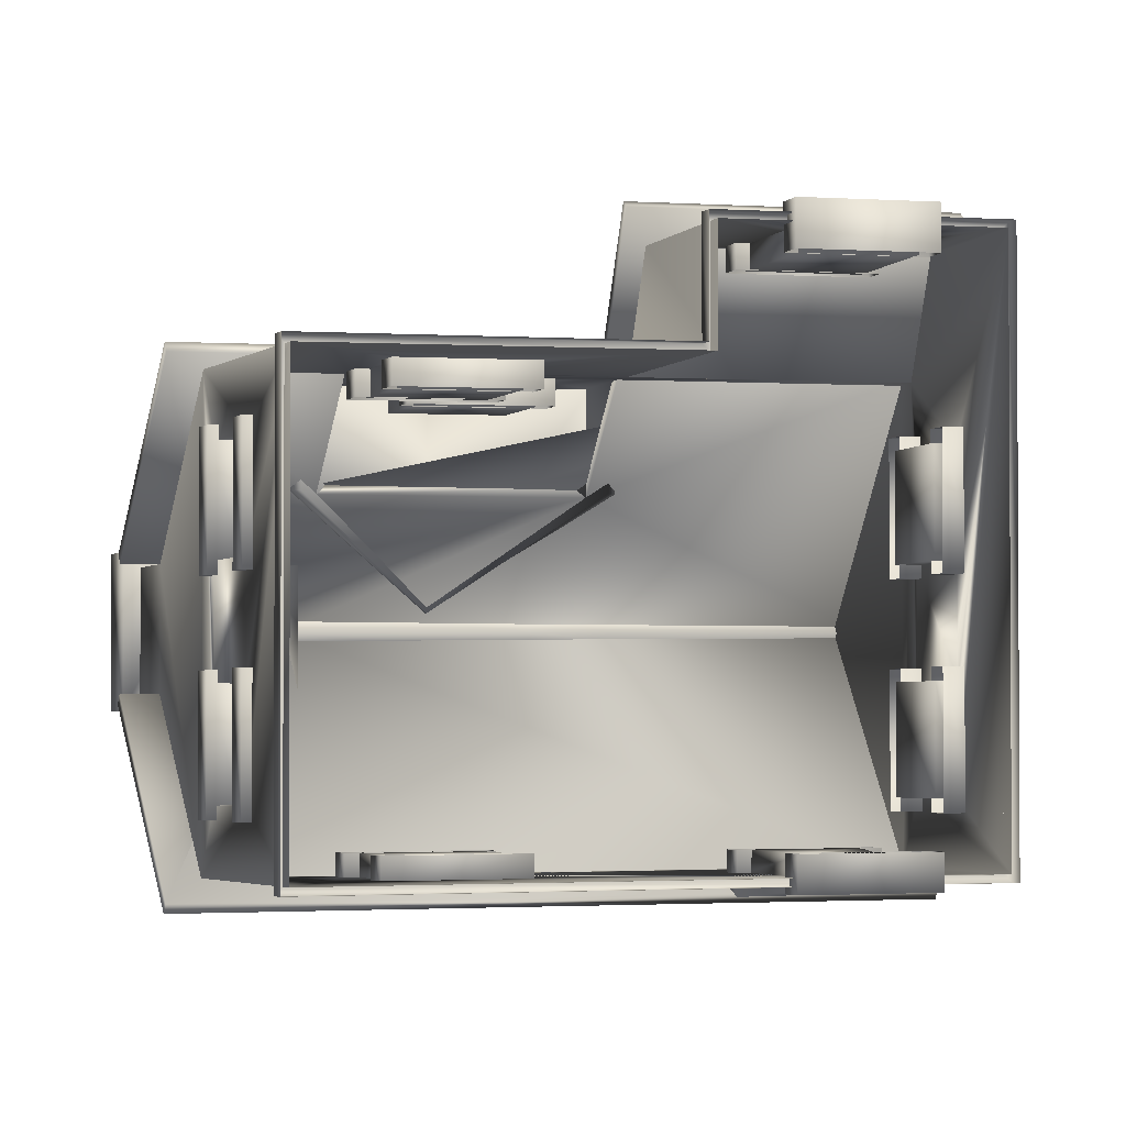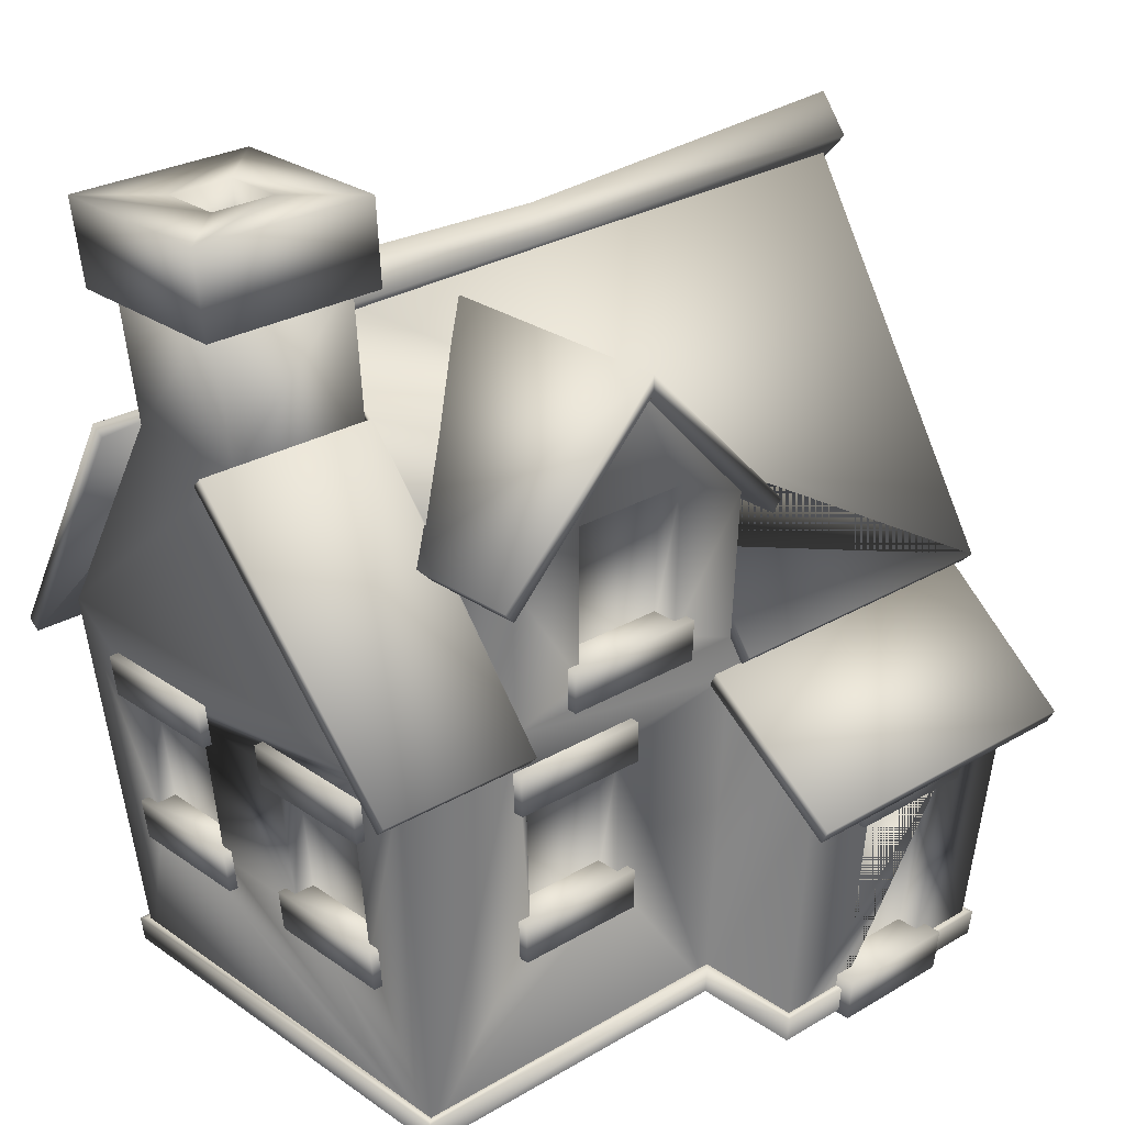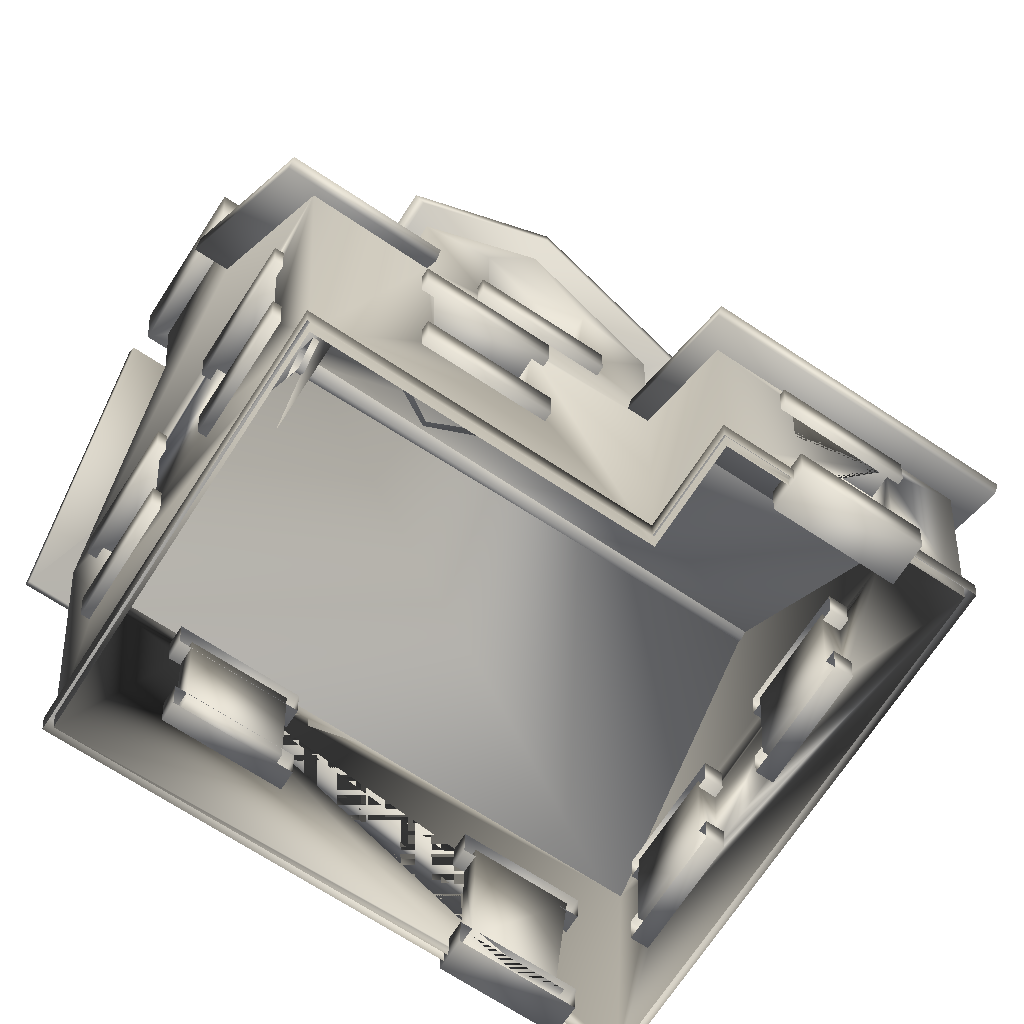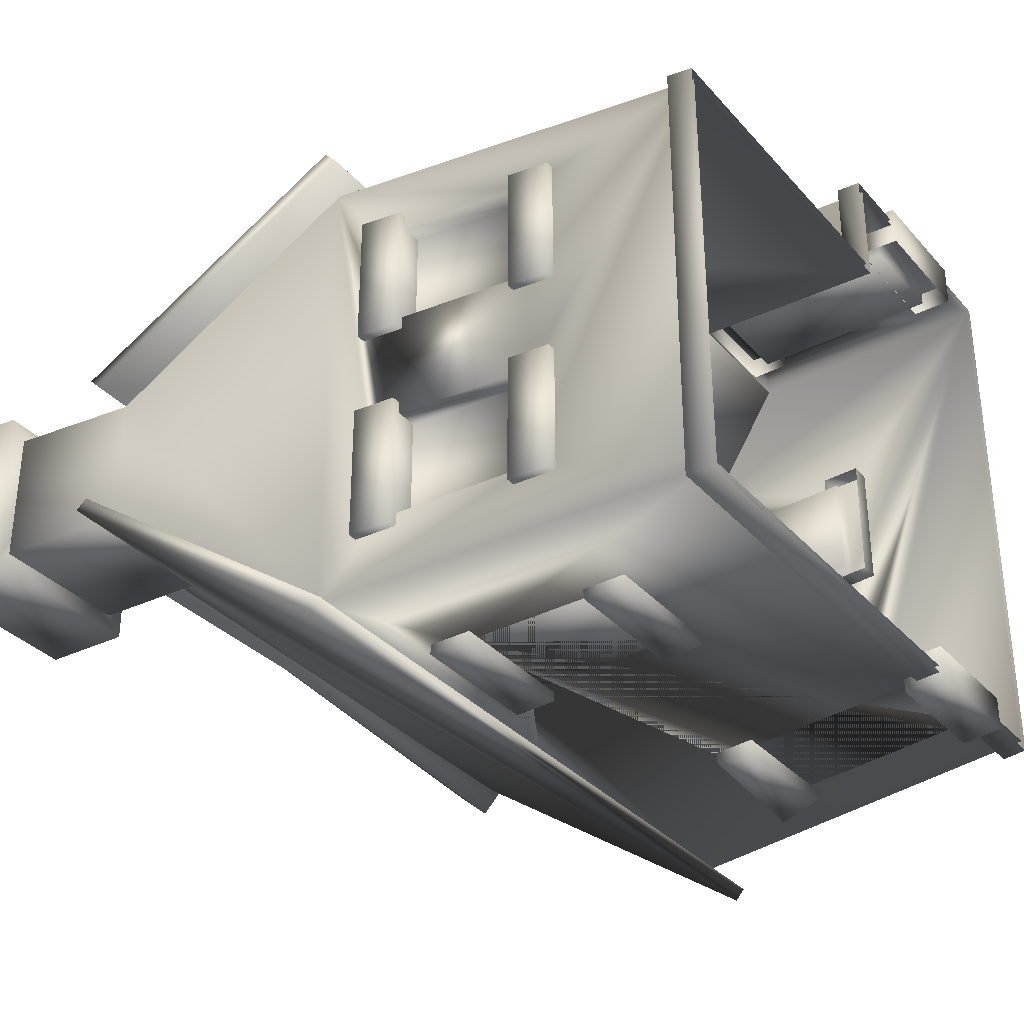
<metadata>
{"format":"obj","ext":"obj","renderer":"f3d","projection":"perspective","resolution":1024,"background":"white","views":[{"elev":-1.8,"azim":-11.9,"up":"+Z"},{"elev":26.7,"azim":-42.7,"up":"+Y"},{"elev":-71.0,"azim":-33.2,"up":"+Y"},{"elev":-33.1,"azim":-55.6,"up":"+Z"}]}
</metadata>
<code>
v  -34.84 71.07 -12.77
v  -34.84 71.07 1.68
v  -29.73 71.07 -3.041
v  -29.73 71.07 -8.052
v  -19.21 71.07 1.68
v  -24.31 71.07 -3.041
v  -19.21 71.07 -12.77
v  -24.31 71.07 -8.052
v  -34.08 63.99 -12.56
v  -29.09 63.99 -7.918
v  -29.09 63.99 -2.987
v  -34.08 63.99 1.659
v  -23.79 63.99 -2.987
v  -18.8 63.99 1.659
v  -23.79 63.99 -7.918
v  -18.8 63.99 -12.56
v  30.36 31.34 -27.52
v  -32.4 31.34 -27.47
v  -34.97 54.12 -11.76
v  -19.7 54.12 -11.7
v  30.44 32.07 16.97
v  33.81 62.55 -5.433
v  -20.21 62.55 -5.433
v  -19.7 54.12 1.113
v  -19.06 46.5 6.789
v  4.217 46.51 6.786
v  3.985 32.07 16.97
v  -34.97 54.12 1.113
v  -32.48 32.07 16.97
v  -18.16 32.07 16.97
v  -20.08 60.58 -5.407
v  -19.64 53.26 -10.87
v  -32.3 30.48 -26.65
v  30.27 30.48 -26.65
v  33.59 60.58 -5.407
v  -34.87 53.26 -10.87
v  -19.01 45.64 5.931
v  -18.11 31.21 16.12
v  -32.38 31.21 16.12
v  4.203 45.65 5.928
v  30.35 31.21 16.12
v  3.971 31.21 16.12
v  -19.64 53.26 0.2516
v  -34.87 53.26 0.2516
v  -21.33 44.95 6.235
v  -21.33 44.95 17.24
v  -7.711 59.32 17.82
v  -7.711 59.32 -3.851
v  6.567 44.95 17.24
v  6.567 44.95 6.235
v  -20.46 44 6.221
v  -7.678 57.84 -3.837
v  -7.678 57.84 17.76
v  -20.46 44 17.2
v  5.737 44 17.2
v  5.737 44 6.221
v  1.933 21.96 27.52
v  29.33 21.96 27.52
v  30.29 30.68 15.27
v  2.015 30.68 15.27
v  1.922 20.82 26.93
v  2.005 29.54 14.7
v  30.16 29.54 14.7
v  29.2 20.82 26.93
v  9.89 21.22 22.06
v  9.754 17.72 21.86
v  9.754 17.72 24.52
v  9.89 21.22 24.74
v  21.18 17.72 24.52
v  21.47 21.22 24.74
v  21.18 17.72 21.86
v  21.47 21.22 22.06
v  9.19 3.223 21.06
v  9.053 -0.2819 20.87
v  9.053 -0.2819 24.48
v  9.19 3.223 24.7
v  19.71 -0.2819 24.48
v  20 3.223 24.7
v  19.71 -0.2819 20.87
v  20 3.223 21.06
v  -18.48 29.87 12.49
v  -18.25 26.37 12.39
v  -18.25 26.37 15.43
v  -18.48 29.87 15.57
v  -6.455 26.37 15.43
v  -6.529 29.87 15.57
v  -6.455 26.37 12.39
v  -6.529 29.87 12.49
v  -17.61 16.3 12.08
v  -17.39 12.79 11.97
v  -17.39 12.79 14.92
v  -17.61 16.3 15.05
v  -6.17 12.79 14.92
v  -6.244 16.3 15.05
v  -6.17 12.79 11.97
v  -6.244 16.3 12.08
v  -13.32 36.75 12.7
v  -13.16 33.25 12.59
v  -13.16 33.25 15.69
v  -13.32 36.75 15.83
v  -1.069 33.25 15.69
v  -1.075 36.75 15.83
v  -1.069 33.25 12.59
v  -1.075 36.75 12.7
v  -27.18 29.87 -1.373
v  -26.84 26.37 -1.358
v  -29.55 26.37 -1.358
v  -29.91 29.87 -1.373
v  -29.55 26.37 10.07
v  -29.91 29.87 10.15
v  -26.84 26.37 10.07
v  -27.18 29.87 10.15
v  -25.89 16.3 -1.315
v  -25.55 12.79 -1.3
v  -28.12 12.79 -1.3
v  -28.49 16.3 -1.315
v  -28.12 12.79 9.733
v  -28.49 16.3 9.819
v  -25.55 12.79 9.733
v  -25.89 16.3 9.819
v  -27.18 29.87 -20.2
v  -26.84 26.37 -20.02
v  -29.55 26.37 -20.02
v  -29.91 29.87 -20.2
v  -29.55 26.37 -8.597
v  -29.91 29.87 -8.675
v  -26.84 26.37 -8.597
v  -27.18 29.87 -8.675
v  -25.89 16.3 -19.51
v  -25.55 12.79 -19.33
v  -28.12 12.79 -19.33
v  -28.49 16.3 -19.51
v  -28.12 12.79 -8.292
v  -28.49 16.3 -8.371
v  -25.55 12.79 -8.292
v  -25.89 16.3 -8.371
v  -7.305 29.87 -22.82
v  -7.222 26.37 -22.62
v  -7.222 26.37 -25.35
v  -7.305 29.87 -25.58
v  -19.02 26.37 -25.35
v  -19.25 29.87 -25.58
v  -19.02 26.37 -22.62
v  -19.25 29.87 -22.82
v  -6.982 16.3 -22.04
v  -6.898 12.79 -21.84
v  -6.898 12.79 -24.48
v  -6.982 16.3 -24.7
v  -18.12 12.79 -24.48
v  -18.35 16.3 -24.7
v  -18.12 12.79 -21.84
v  -18.35 16.3 -22.04
v  21.47 21.22 -22.41
v  21.18 17.72 -22.2
v  21.18 17.72 -24.88
v  21.48 21.38 -25.99
v  9.76 17.88 -25.76
v  9.89 21.22 -25.11
v  9.754 17.72 -22.2
v  9.89 21.22 -22.41
v  20 3.223 -21.37
v  19.71 -0.2819 -21.16
v  19.71 -0.2819 -24.01
v  20 3.223 -24.24
v  9.053 -0.2819 -24.01
v  9.19 3.223 -24.24
v  9.053 -0.2819 -21.16
v  9.19 3.223 -21.37
v  26.03 29.87 -8.675
v  25.7 26.37 -8.597
v  28.44 26.37 -8.597
v  28.79 29.73 -8.61
v  28.42 26.23 -19.95
v  28.81 29.87 -20.2
v  25.7 26.37 -20.02
v  26.03 29.87 -20.2
v  24.74 16.3 -8.371
v  24.4 12.79 -8.292
v  27.01 12.79 -8.292
v  27.38 16.3 -8.371
v  27.01 12.79 -19.33
v  27.38 16.3 -19.51
v  24.4 12.79 -19.33
v  24.74 16.3 -19.51
v  26.03 29.87 10.15
v  25.7 26.37 10.07
v  28.44 26.37 10.06
v  28.81 29.87 10.15
v  28.44 26.37 -1.358
v  28.81 29.87 -1.373
v  25.7 26.37 -1.358
v  26.03 29.87 -1.373
v  24.74 16.3 9.819
v  24.4 12.79 9.733
v  27.01 12.79 9.733
v  27.38 16.3 9.815
v  27.01 12.79 -1.305
v  27.38 16.3 -1.315
v  24.4 12.79 -1.3
v  24.74 16.3 -1.315
v  -17.15 14.98 -21.99
v  -17.95 27.79 -22.72
v  -8.416 27.79 -22.72
v  -8.057 14.98 -21.99
v  -8.057 14.98 -23.79
v  -8.416 27.79 -24.58
v  -17.95 27.79 -24.58
v  -17.15 14.98 -23.79
v  10.19 1.912 -21.29
v  10.93 19.14 -22.29
v  20.17 19.14 -22.29
v  18.84 1.912 -22.97
v  18.84 1.912 -21.29
v  10.19 1.912 -22.97
v  20.17 19.14 -24.05
v  10.93 19.14 -24.05
v  18.84 1.912 21.02
v  20.17 19.14 21.97
v  10.93 19.14 21.97
v  10.19 1.912 21.02
v  20.17 19.14 24.01
v  18.84 1.912 22.97
v  10.19 1.912 22.97
v  10.93 19.14 24.01
v  -25.82 15.13 8.657
v  -27.02 27.79 8.979
v  -27.03 27.94 -0.2912
v  -25.8 14.98 -0.2237
v  -27.58 14.98 8.701
v  -27.59 15.13 -0.2314
v  -28.88 27.79 -0.2418
v  -28.88 27.79 8.979
v  -25.81 15.03 -9.305
v  -27.02 27.79 -9.75
v  -27.02 27.84 -18.85
v  -25.8 14.98 -18.35
v  -27.59 15.13 -9.478
v  -27.58 15.03 -18.23
v  -28.88 27.79 -18.97
v  -28.89 27.84 -9.583
v  24.59 14.98 -0.2237
v  25.81 27.79 -0.2419
v  25.81 27.79 8.979
v  24.59 14.98 8.701
v  27.66 27.79 8.979
v  27.66 27.79 -0.2419
v  26.35 14.98 -0.2237
v  26.35 14.98 8.701
v  24.59 14.98 -18.35
v  25.81 27.79 -18.97
v  25.8 27.65 -9.685
v  24.59 14.98 -9.427
v  26.35 14.98 -18.35
v  26.34 14.84 -9.364
v  27.66 27.79 -9.75
v  27.66 27.79 -18.97
v  -2.265 35.44 12.71
v  -2.338 48.25 13.1
v  -12.58 48.25 13.1
v  -12.07 35.44 12.71
v  -12.58 48.25 15.38
v  -2.338 48.25 15.38
v  -2.265 35.44 14.92
v  -12.07 35.44 14.92
v  -7.323 14.98 12.09
v  -7.646 27.79 12.48
v  -17.18 27.79 12.48
v  -16.42 14.98 12.09
v  -7.646 27.79 14.64
v  -7.323 14.98 14.18
v  -16.42 14.98 14.18
v  -17.18 27.79 14.64
v  4.209 45.64 15.28
v  4.002 33.1 14.83
v  -18.23 33.1 14.83
v  -19.01 45.64 15.28
v  -7.678 57.84 15.72
v  -19.01 45.64 5.931
v  4.209 45.64 5.931
v  -31.48 53.26 -10.87
v  -32.64 64.69 -11.17
v  -20.36 64.69 -11.17
v  -20.36 64.69 0.2496
v  -31.48 53.26 0.2516
v  -32.64 64.69 0.2496
v  3.895 22.78 24.23
v  4.008 29.54 14.7
v  3.516 0.046 13.65
v  3.516 0.046 22.86
v  24.83 0.046 -22.85
v  28.2 33.1 -24.92
v  27.84 29.54 14.7
v  27.15 22.78 24.23
v  24.83 0.046 22.86
v  28.2 33.1 14.83
v  -29.42 33.1 -24.92
v  -26.06 0.046 -22.85
v  -29.43 33.14 14.96
v  -26.07 0.1907 13.61
v  0.8915 33.1 -24.92
v  31 60.58 -5.416
v  31 60.58 -5.398
v  34.97 65.59 -5.668
v  34.62 62.44 -8.431
v  1.896 61.22 -7.729
v  1.916 63.61 -5.641
v  34.26 59.29 -5.582
v  1.876 58.83 -5.575
v  34.62 62.44 -2.819
v  1.896 61.22 -3.487
v  -20.83 61.22 -3.037
v  -20.64 58.32 -5.569
v  -20.83 61.22 -8.179
v  -21.02 64.11 -5.648
v  -26.67 0.046 14.26
v  -26.89 2.15 14.34
v  -26.89 2.15 -23.6
v  -26.67 0.046 -23.47
v  25.44 0.046 23.47
v  25.66 2.15 23.6
v  2.932 2.15 23.6
v  2.902 0.046 23.47
v  25.66 2.15 -23.6
v  25.44 0.046 -23.47
v  2.932 2.15 14.34
v  2.902 0.046 14.26
v  -26.27 2.15 13.72
v  -26.27 2.15 -22.99
v  25.04 2.15 22.98
v  3.551 2.15 22.98
v  25.04 2.15 -22.99
v  3.551 2.15 13.72
o Casa_01
g Casa_01
f 1 2 3 4
f 2 5 6 3
f 5 7 8 6
f 7 1 4 8
f 9 10 11
f 9 11 12
f 12 11 13
f 12 13 14
f 14 13 15
f 14 15 16
f 16 15 10
f 16 10 9
f 9 12 2 1
f 11 10 4
f 11 4 3
f 12 14 5 2
f 13 11 3
f 13 3 6
f 14 16 7 5
f 15 13 6
f 15 6 8
f 16 9 1 7
f 10 15 8
f 10 8 4
f 17 18 19 20 17
f 21 22 23 24 25 26 27
f 24 28 29 30 25
f 31 32 33
f 31 33 34
f 31 34 35
f 32 36 33
f 37 38 39
f 31 35 40
f 35 41 40
f 40 41 42
f 40 43 31
f 40 37 43
f 43 37 44
f 37 39 44
f 17 34 33
f 17 33 18
f 35 34 17
f 35 17 17 22
f 32 31 23
f 32 23 20
f 33 36 19
f 33 19 18
f 36 32 20
f 36 20 19
f 39 38 30 29
f 38 37 25
f 38 25 30
f 42 41 21 27
f 40 42 27
f 40 27 26
f 41 35 22
f 41 22 21
f 31 43 24
f 31 24 23
f 37 40 26
f 37 26 25
f 43 44 28
f 43 28 24
f 44 39 29 28
f 45 46 47 48
f 49 50 48 47
f 51 52 53
f 51 53 54
f 55 53 52
f 55 52 56 50
f 51 54 46 45
f 54 53 47 46
f 52 51 45
f 52 45 48
f 55 50 49
f 56 52 48
f 56 48 50
f 53 55 49 47
f 57 58 59 60
f 61 62 63
f 61 63 64
f 61 64 58 57
f 64 63 59 58
f 63 62 60
f 63 60 59
f 62 61 57 60
f 65 66 67
f 65 67 68
f 68 67 69 70
f 70 69 71
f 70 71 72
f 66 71 69 67
f 72 65 68
f 72 68 70
f 73 74 75
f 73 75 76
f 76 75 77 78
f 78 77 79
f 78 79 80
f 74 79 77 75
f 80 73 76 78
f 81 82 83
f 81 83 84
f 84 83 85 86
f 86 85 87
f 86 87 88
f 82 87 85 83
f 88 81 84
f 88 84 86
f 89 90 91
f 89 91 92
f 92 91 93 94
f 94 93 95 96
f 90 95 93 91
f 96 89 92 94
f 97 98 99
f 97 99 100
f 100 99 101 102
f 102 101 103
f 102 103 104
f 98 103 101
f 98 101 99
f 104 97 100 102
f 105 106 107
f 105 107 108
f 108 107 109 110
f 110 109 111
f 110 111 112
f 106 111 109 107
f 112 105 108
f 112 108 110
f 113 114 115
f 113 115 116
f 116 115 117 118
f 118 117 119
f 118 119 120
f 114 119 117
f 114 117 115
f 120 113 116
f 120 116 118
f 121 122 123
f 121 123 124
f 124 123 125 126
f 126 125 127
f 126 127 128
f 122 127 125
f 122 125 123
f 128 121 124
f 128 124 126
f 129 130 131
f 129 131 132
f 132 131 133 134
f 134 133 135
f 134 135 136
f 130 135 133
f 130 133 131
f 136 129 132
f 136 132 134
f 137 138 139
f 137 139 140
f 140 139 141 142
f 142 141 143 144
f 138 143 141 139
f 144 137 140
f 144 140 142
f 145 146 147 148
f 148 147 149 150
f 150 149 151 152
f 146 151 149 147
f 152 145 148
f 152 148 150
f 153 154 155
f 153 155 156
f 156 155 157 158
f 158 157 159
f 158 159 160
f 154 159 157
f 154 157 155
f 160 153 156
f 160 156 158
f 161 162 163
f 161 163 164
f 164 163 165 166
f 166 165 167
f 166 167 168
f 162 167 165
f 162 165 163
f 168 161 164
f 168 164 166
f 169 170 171
f 169 171 172
f 172 171 173 174
f 174 173 175
f 174 175 176
f 170 175 173
f 170 173 171
f 176 169 172
f 176 172 174
f 177 178 179 180
f 180 179 181 182
f 182 181 183
f 182 183 184
f 178 183 181
f 178 181 179
f 184 177 180 182
f 185 186 187 188
f 188 187 189 190
f 190 189 191
f 190 191 192
f 186 191 189
f 186 189 187
f 192 185 188
f 192 188 190
f 193 194 195 196
f 196 195 197 198
f 198 197 199
f 198 199 200
f 194 199 197
f 194 197 195
f 200 193 196 198
f 201 202 203 204
f 205 204 203 206
f 206 203 202
f 206 202 207
f 207 202 201 208
f 208 201 204
f 208 204 205
f 209 210 211 212 213
f 214 209 213
f 214 213 212
f 212 211 215
f 215 211 210
f 215 210 216
f 216 210 209
f 216 209 214
f 217 218 219 220
f 221 218 217 222
f 222 217 220
f 222 220 223
f 223 220 219 224
f 224 219 218
f 224 218 221
f 225 226 227 228
f 229 225 228
f 229 228 230
f 230 228 227
f 230 227 231
f 231 227 226
f 231 226 232
f 232 226 225
f 232 225 229
f 233 234 235 236
f 237 233 236
f 237 236 238
f 238 236 235
f 238 235 239
f 239 235 234
f 239 234 240
f 240 234 233
f 240 233 237
f 241 242 243 244
f 245 243 242
f 245 242 246
f 246 242 241 247
f 247 241 244
f 247 244 248
f 248 244 243 245
f 249 250 251 252
f 253 249 252
f 253 252 254
f 254 252 251 255
f 255 251 250
f 255 250 256
f 256 250 249 253
f 257 258 259 260
f 261 259 258 262
f 262 258 257 263
f 263 257 260
f 263 260 264
f 264 260 259 261
f 265 266 267 268
f 269 266 265
f 269 265 270
f 270 265 268
f 270 268 271
f 271 268 267 272
f 272 267 266
f 272 266 269
f 273 262 263 274
f 275 274 263 264
f 264 261 276 275
f 273 277 262
f 262 277 261
f 277 276 261
f 278 275 276
f 274 279 273
f 32 280 281 282
f 43 32 282 283
f 284 43 283 285
f 280 284 285 281
f 286 287 288 289
f 290 291 256 253
f 292 293 294 248 245 246
f 292 246 255 256 291 295
f 294 290 253 254 247 248
f 254 255 246 247
f 296 297 238
f 296 238 239
f 298 296 239
f 229 299 298
f 229 298 232
f 299 229 230 237 238 297
f 240 237 230
f 240 230 231 298 239
f 298 231 232
f 221 222 294 293 286
f 221 286 289 223 224
f 289 294 222
f 289 222 223
f 212 290 297
f 212 297 214
f 207 208 205 206 300 291 290 212 215 216 214 297 296 300
f 207 300 206
f 275 298 299 271 272
f 299 288 270 271
f 288 287 269 270
f 287 274 275 272 269
f 295 274 287
f 292 295 287
f 284 280 296 298
f 295 291 301
f 295 301 302
f 281 285 283
f 281 283 282
f 303 304 305 306
f 304 307 308 305
f 307 309 310 308
f 309 303 306 310
f 303 309 307 304
f 308 310 311
f 308 311 312
f 305 308 312 313
f 306 305 313 314
f 310 306 314 311
f 315 316 317 318
f 319 320 321 322
f 318 317 323 324
f 321 325 326 322
f 323 320 319 324
f 325 316 315 326
f 327 328 317 316
f 329 330 321 320
f 328 331 323 317
f 330 332 325 321
f 331 329 320 323
f 332 327 316 325
f 20 23 22 17

</code>
